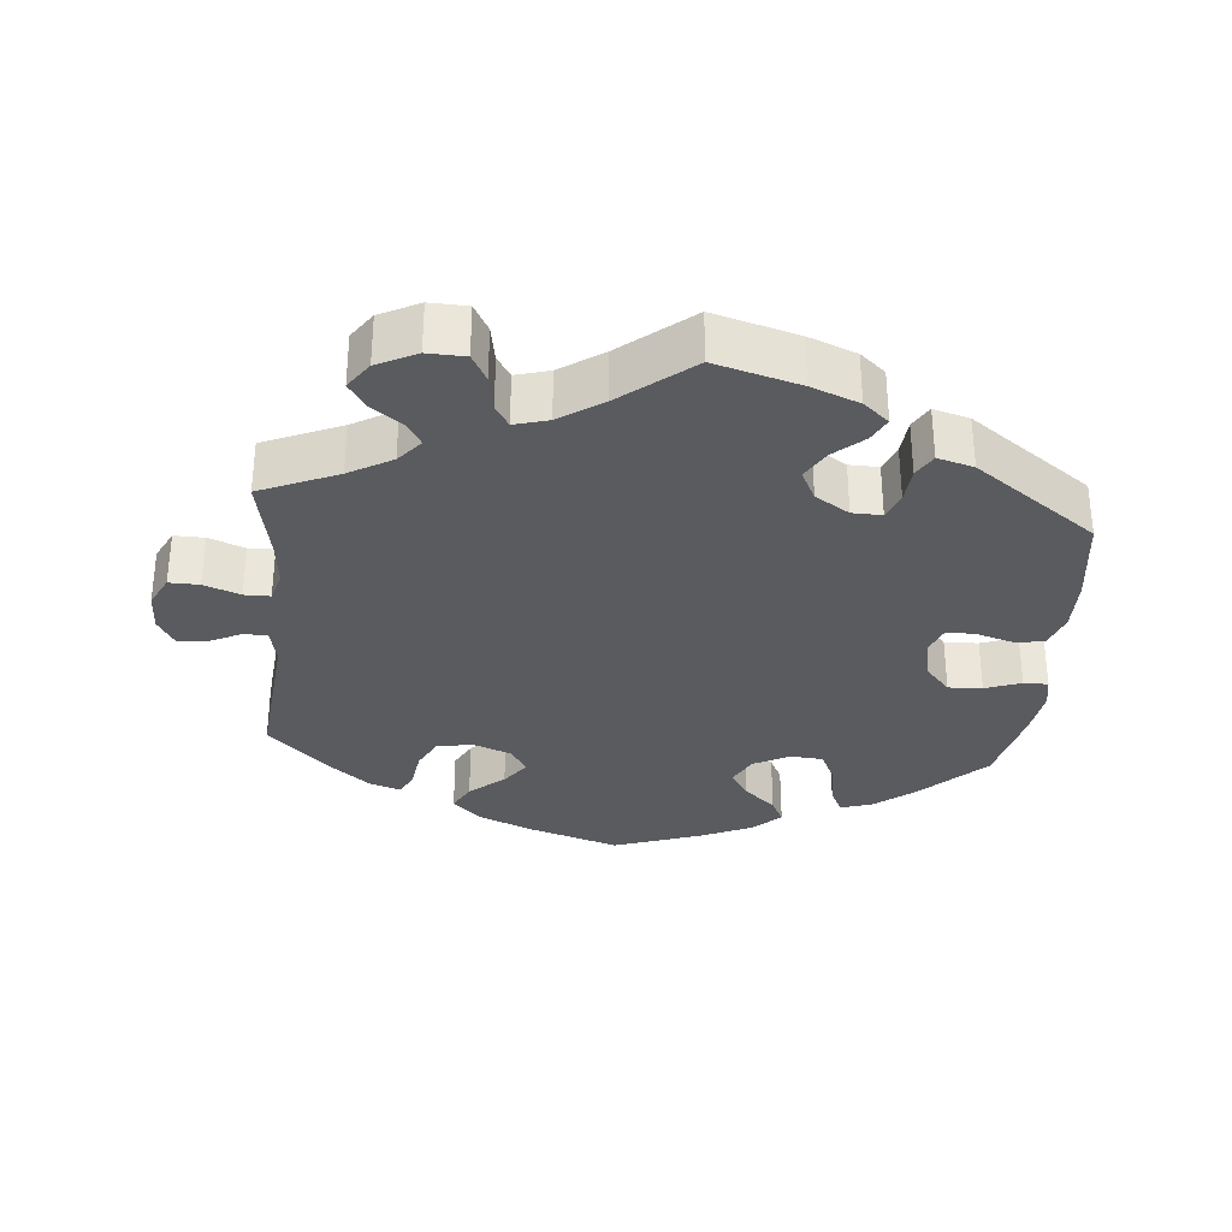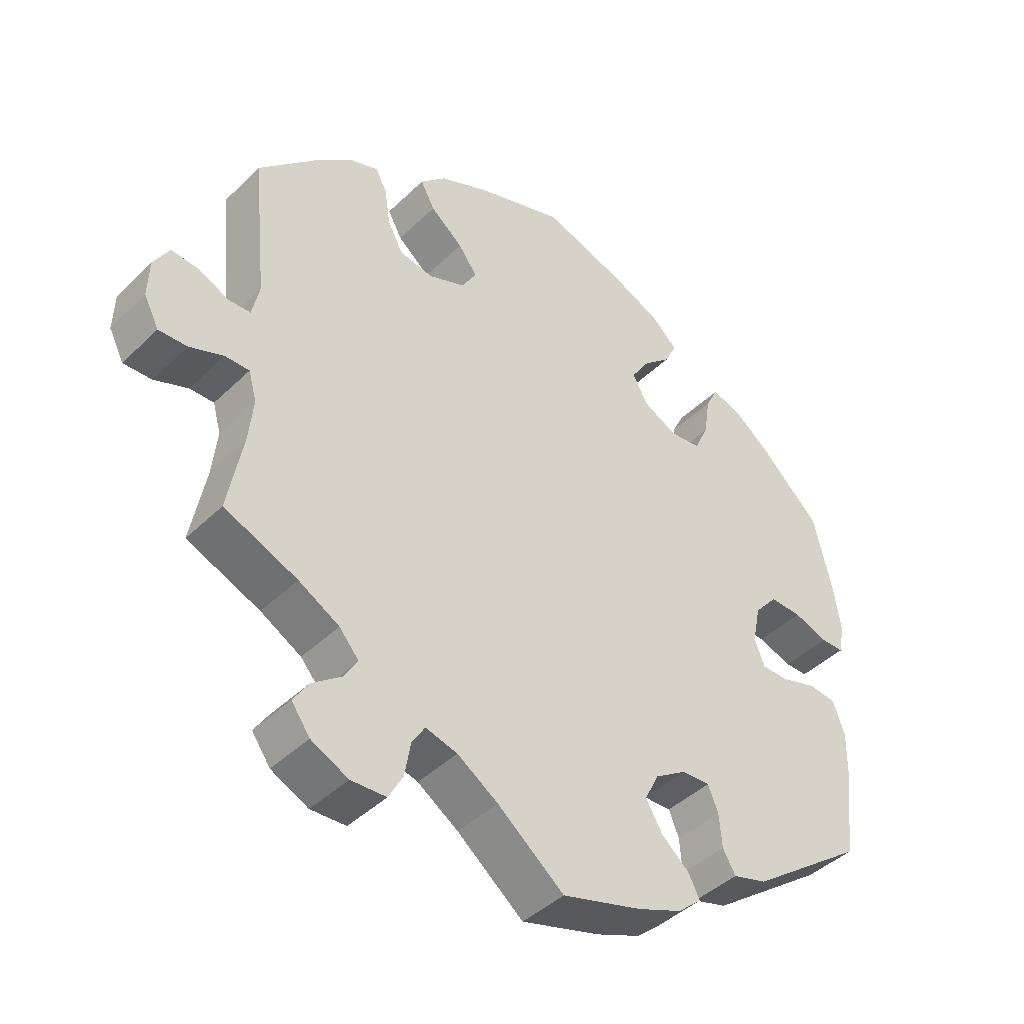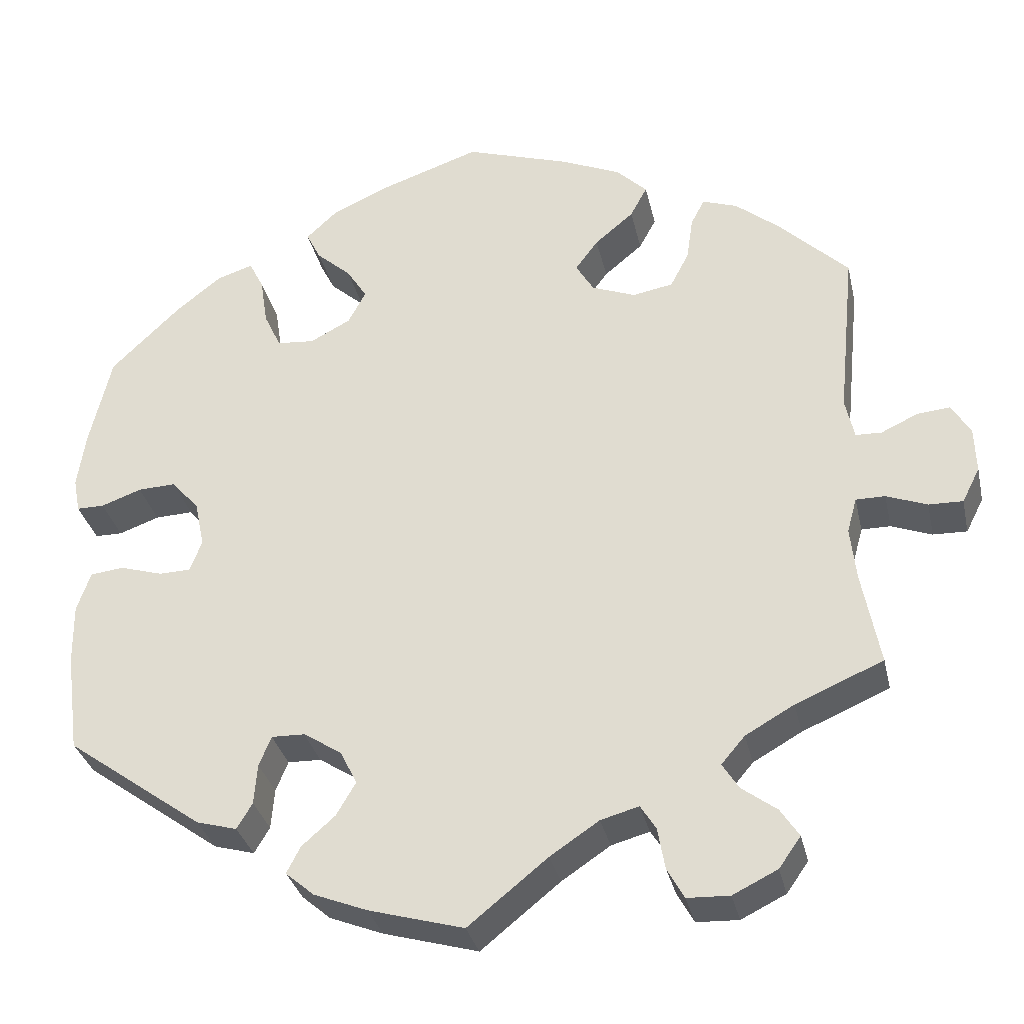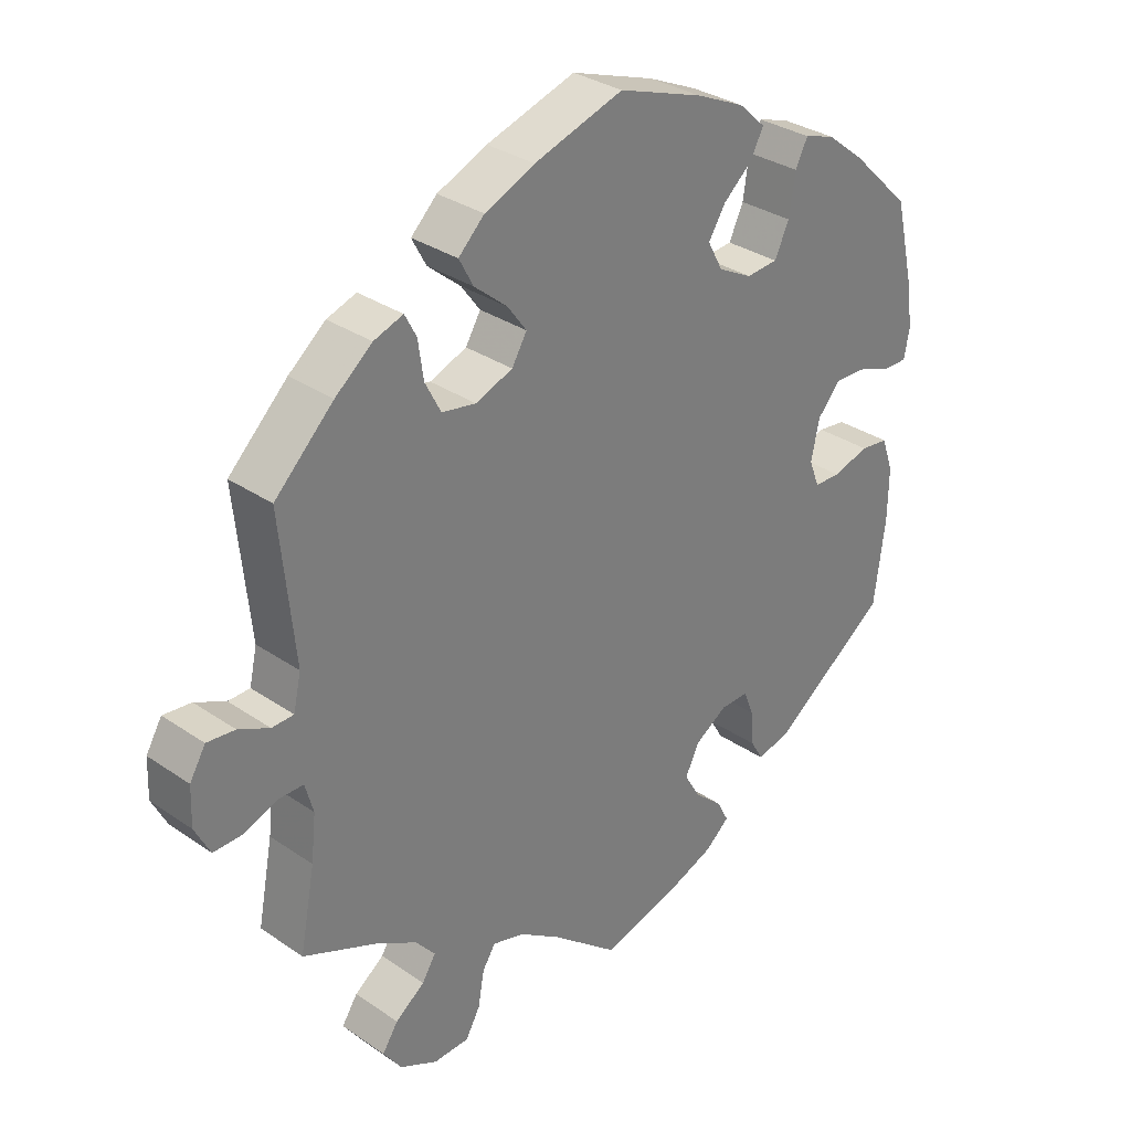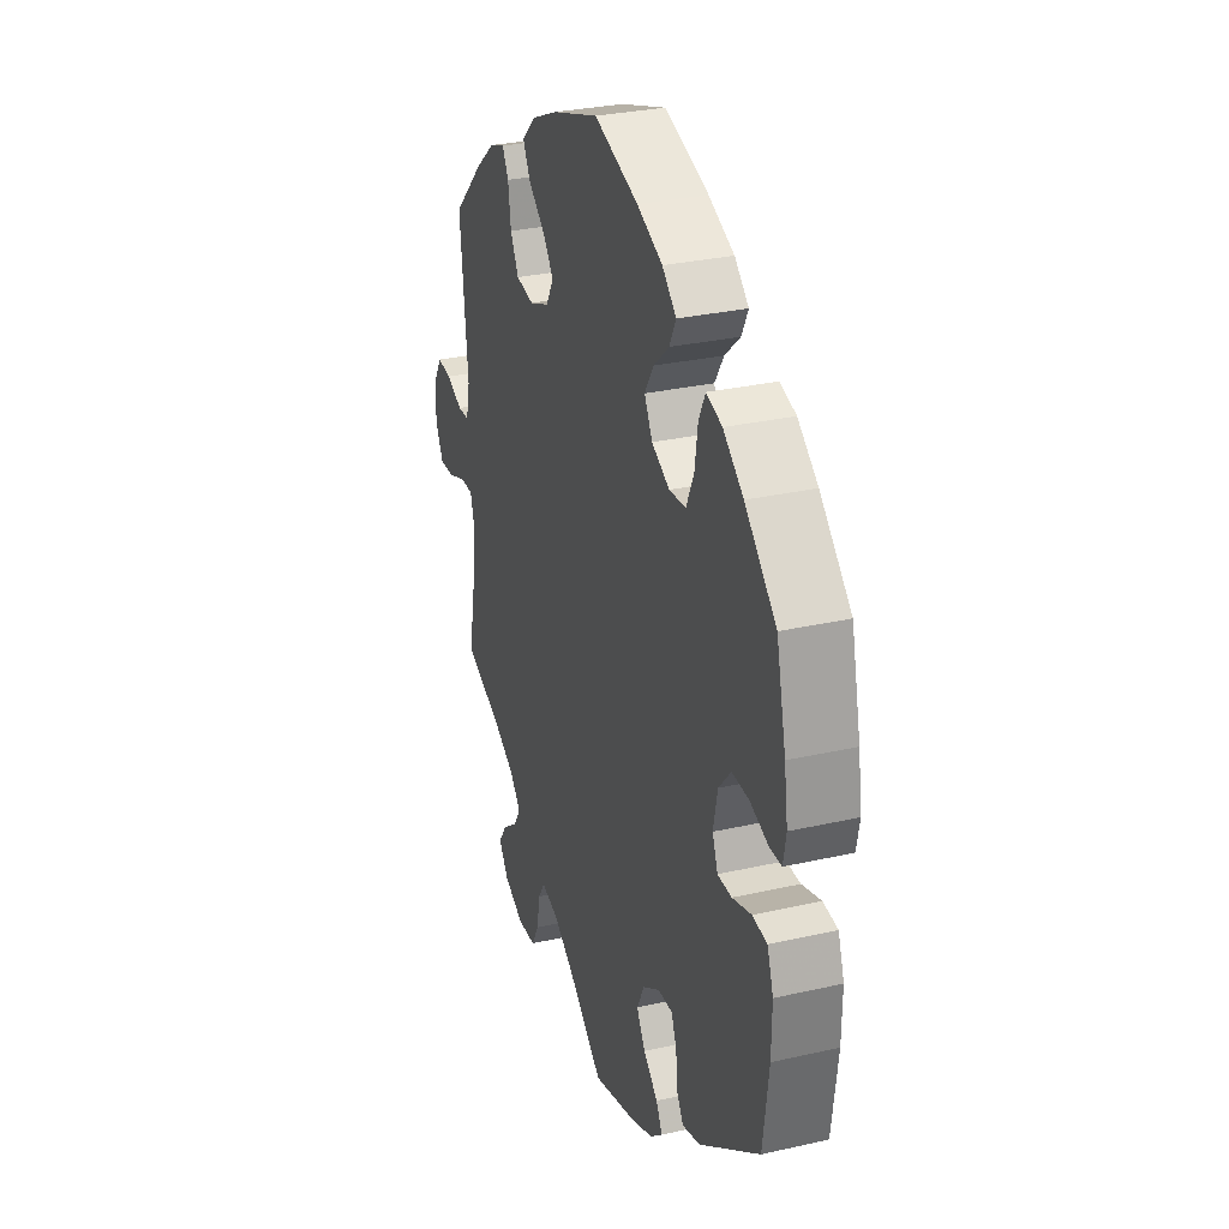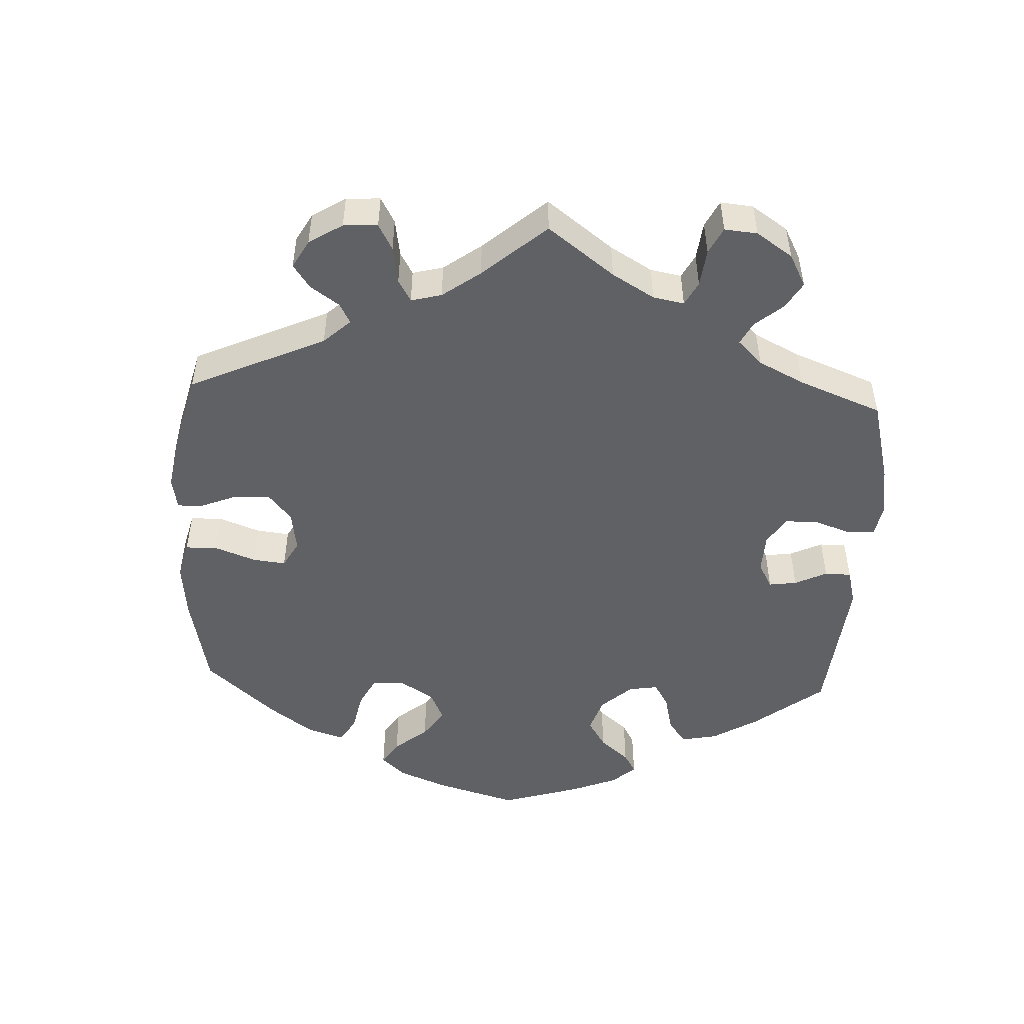
<metadata>
{"format":"obj","ext":"obj","renderer":"f3d","projection":"perspective","resolution":1024,"background":"white","views":[{"elev":-32.2,"azim":175.0,"up":"+Y"},{"elev":-42.6,"azim":138.9,"up":"+Z"},{"elev":-32.5,"azim":12.5,"up":"+Z"},{"elev":31.8,"azim":134.0,"up":"+Z"},{"elev":29.9,"azim":-108.4,"up":"+Z"},{"elev":-50.1,"azim":117.2,"up":"+Y"}]}
</metadata>
<code>
v -0.414 0.07 0.373
v -0.358 0.07 0.417
v -0.314 0.07 0.431
v -0.296 0.07 0.395
v -0.287 0.07 0.336
v -0.266 0.07 0.291
v -0.22 0.07 0.287
v -0.17 0.07 0.313
v -0.148 0.07 0.354
v -0.173 0.07 0.394
v -0.216 0.07 0.432
v -0.234 0.07 0.468
v -0.195 0.07 0.504
v -0.124 0.07 0.536
v -0.001 0.07 0.578
v 0.129 0.07 0.536
v 0.202 0.07 0.504
v 0.24 0.07 0.467
v 0.219 0.07 0.428
v 0.171 0.07 0.388
v 0.143 0.07 0.35
v 0.165 0.07 0.313
v 0.219 0.07 0.292
v 0.269 0.07 0.301
v 0.292 0.07 0.345
v 0.3 0.07 0.4
v 0.317 0.07 0.432
v 0.36 0.07 0.417
v 0.414 0.07 0.373
v 0.5 0.07 0.289
v 0.479 0.07 0.08
v 0.49 0.07 0.03
v 0.522 0.07 0.029
v 0.567 0.07 0.05
v 0.608 0.07 0.054
v 0.631 0.07 0.015
v 0.633 0.07 -0.041
v 0.611 0.07 -0.084
v 0.569 0.07 -0.083
v 0.519 0.07 -0.064
v 0.483 0.07 -0.064
v 0.471 0.07 -0.107
v 0.478 0.07 -0.173
v 0.5 0.07 -0.289
v 0.392 0.07 -0.335
v 0.332 0.07 -0.369
v 0.303 0.07 -0.403
v 0.323 0.07 -0.435
v 0.366 0.07 -0.467
v 0.389 0.07 -0.502
v 0.362 0.07 -0.54
v 0.307 0.07 -0.567
v 0.255 0.07 -0.565
v 0.234 0.07 -0.527
v 0.225 0.07 -0.476
v 0.206 0.07 -0.446
v 0.159 0.07 -0.459
v 0.099 0.07 -0.499
v 0.001 0.07 -0.578
v -0.116 0.07 -0.545
v -0.182 0.07 -0.519
v -0.217 0.07 -0.489
v -0.2 0.07 -0.456
v -0.159 0.07 -0.42
v -0.135 0.07 -0.379
v -0.156 0.07 -0.337
v -0.203 0.07 -0.307
v -0.244 0.07 -0.306
v -0.259 0.07 -0.343
v -0.263 0.07 -0.393
v -0.282 0.07 -0.425
v -0.332 0.07 -0.411
v -0.501 0.07 -0.289
v -0.517 0.07 -0.166
v -0.518 0.07 -0.091
v -0.501 0.07 -0.042
v -0.46 0.07 -0.037
v -0.407 0.07 -0.053
v -0.368 0.07 -0.052
v -0.353 0.07 -0.013
v -0.365 0.07 0.044
v -0.399 0.07 0.083
v -0.446 0.07 0.081
v -0.496 0.07 0.063
v -0.53 0.07 0.063
v -0.538 0.07 0.106
v -0.528 0.07 0.174
v -0.501 0.07 0.289
v -0.414 0 0.373
v -0.358 0 0.417
v -0.314 0 0.431
v -0.296 0 0.395
v -0.287 0 0.336
v -0.266 0 0.291
v -0.22 0 0.287
v -0.17 0 0.313
v -0.148 0 0.354
v -0.173 0 0.394
v -0.216 0 0.432
v -0.234 0 0.468
v -0.195 0 0.504
v -0.124 0 0.536
v -0.001 0 0.578
v 0.129 0 0.536
v 0.202 0 0.504
v 0.24 0 0.467
v 0.219 0 0.428
v 0.171 0 0.388
v 0.143 0 0.35
v 0.165 0 0.313
v 0.219 0 0.292
v 0.269 0 0.301
v 0.292 0 0.345
v 0.3 0 0.4
v 0.317 0 0.432
v 0.36 0 0.417
v 0.414 0 0.373
v 0.5 0 0.289
v 0.479 0 0.08
v 0.49 0 0.03
v 0.522 0 0.029
v 0.567 0 0.05
v 0.608 0 0.054
v 0.631 0 0.015
v 0.633 0 -0.041
v 0.611 0 -0.084
v 0.569 0 -0.083
v 0.519 0 -0.064
v 0.483 0 -0.064
v 0.471 0 -0.107
v 0.478 0 -0.173
v 0.5 0 -0.289
v 0.392 0 -0.335
v 0.332 0 -0.369
v 0.303 0 -0.403
v 0.323 0 -0.435
v 0.366 0 -0.467
v 0.389 0 -0.502
v 0.362 0 -0.54
v 0.307 0 -0.567
v 0.255 0 -0.565
v 0.234 0 -0.527
v 0.225 0 -0.476
v 0.206 0 -0.446
v 0.159 0 -0.459
v 0.099 0 -0.499
v 0.001 0 -0.578
v -0.116 0 -0.545
v -0.182 0 -0.519
v -0.217 0 -0.489
v -0.2 0 -0.456
v -0.159 0 -0.42
v -0.135 0 -0.379
v -0.156 0 -0.337
v -0.203 0 -0.307
v -0.244 0 -0.306
v -0.259 0 -0.343
v -0.263 0 -0.393
v -0.282 0 -0.425
v -0.332 0 -0.411
v -0.501 0 -0.289
v -0.517 0 -0.166
v -0.518 0 -0.091
v -0.501 0 -0.042
v -0.46 0 -0.037
v -0.407 0 -0.053
v -0.368 0 -0.052
v -0.353 0 -0.013
v -0.365 0 0.044
v -0.399 0 0.083
v -0.446 0 0.081
v -0.496 0 0.063
v -0.53 0 0.063
v -0.538 0 0.106
v -0.528 0 0.174
v -0.501 0 0.289
f 83 84 85 86
f 82 83 86 87
f 75 76 77 78
f 75 78 79
f 74 75 79
f 73 74 79
f 72 73 79
f 69 70 71 72
f 68 69 72 79
f 67 68 79 80
f 61 62 63 64
f 61 64 65
f 58 59 60 61
f 57 58 61 65
f 56 57 65 66
f 52 53 54 55
f 52 55 56
f 51 52 56
f 48 49 50 51
f 47 48 51 56
f 46 47 56 66
f 43 44 45
f 42 43 45 46
f 41 42 46 66
f 37 38 39 40
f 37 40 41
f 36 37 41
f 33 34 35 36
f 32 33 36 41
f 31 32 41 66
f 25 26 27 28
f 24 25 28 29
f 17 18 19 20
f 17 20 21
f 16 17 21
f 15 16 21
f 14 15 21 22
f 10 11 12 13
f 9 10 13 14
f 2 3 4 5
f 2 5 6
f 1 2 6
f 82 87 88 1
f 66 67 80 81
f 30 31 66 81
f 24 29 30
f 23 24 30 81
f 22 23 81 82
f 9 14 22
f 8 9 22
f 7 8 22 82
f 82 1 6
f 6 7 82
f 174 173 172 171
f 175 174 171 170
f 166 165 164 163
f 167 166 163
f 167 163 162
f 167 162 161
f 167 161 160
f 160 159 158 157
f 167 160 157 156
f 168 167 156 155
f 152 151 150 149
f 153 152 149
f 149 148 147 146
f 153 149 146 145
f 154 153 145 144
f 143 142 141 140
f 144 143 140
f 144 140 139
f 139 138 137 136
f 144 139 136 135
f 154 144 135 134
f 133 132 131
f 134 133 131 130
f 154 134 130 129
f 128 127 126 125
f 129 128 125
f 129 125 124
f 124 123 122 121
f 129 124 121 120
f 154 129 120 119
f 116 115 114 113
f 117 116 113 112
f 108 107 106 105
f 109 108 105
f 109 105 104
f 109 104 103
f 110 109 103 102
f 101 100 99 98
f 102 101 98 97
f 93 92 91 90
f 94 93 90
f 94 90 89
f 89 176 175 170
f 169 168 155 154
f 169 154 119 118
f 118 117 112
f 169 118 112 111
f 170 169 111 110
f 110 102 97
f 110 97 96
f 170 110 96 95
f 94 89 170
f 170 95 94
f 1 89 90 2
f 2 90 91 3
f 3 91 92 4
f 4 92 93 5
f 5 93 94 6
f 6 94 95 7
f 7 95 96 8
f 8 96 97 9
f 9 97 98 10
f 10 98 99 11
f 11 99 100 12
f 12 100 101 13
f 13 101 102 14
f 14 102 103 15
f 15 103 104 16
f 16 104 105 17
f 17 105 106 18
f 18 106 107 19
f 19 107 108 20
f 20 108 109 21
f 21 109 110 22
f 22 110 111 23
f 23 111 112 24
f 24 112 113 25
f 25 113 114 26
f 26 114 115 27
f 27 115 116 28
f 28 116 117 29
f 29 117 118 30
f 30 118 119 31
f 31 119 120 32
f 32 120 121 33
f 33 121 122 34
f 34 122 123 35
f 35 123 124 36
f 36 124 125 37
f 37 125 126 38
f 38 126 127 39
f 39 127 128 40
f 40 128 129 41
f 41 129 130 42
f 42 130 131 43
f 43 131 132 44
f 44 132 133 45
f 45 133 134 46
f 46 134 135 47
f 47 135 136 48
f 48 136 137 49
f 49 137 138 50
f 50 138 139 51
f 51 139 140 52
f 52 140 141 53
f 53 141 142 54
f 54 142 143 55
f 55 143 144 56
f 56 144 145 57
f 57 145 146 58
f 58 146 147 59
f 59 147 148 60
f 60 148 149 61
f 61 149 150 62
f 62 150 151 63
f 63 151 152 64
f 64 152 153 65
f 65 153 154 66
f 66 154 155 67
f 67 155 156 68
f 68 156 157 69
f 69 157 158 70
f 70 158 159 71
f 71 159 160 72
f 72 160 161 73
f 73 161 162 74
f 74 162 163 75
f 75 163 164 76
f 76 164 165 77
f 77 165 166 78
f 78 166 167 79
f 79 167 168 80
f 80 168 169 81
f 81 169 170 82
f 82 170 171 83
f 83 171 172 84
f 84 172 173 85
f 85 173 174 86
f 86 174 175 87
f 87 175 176 88
f 88 176 89 1

</code>
